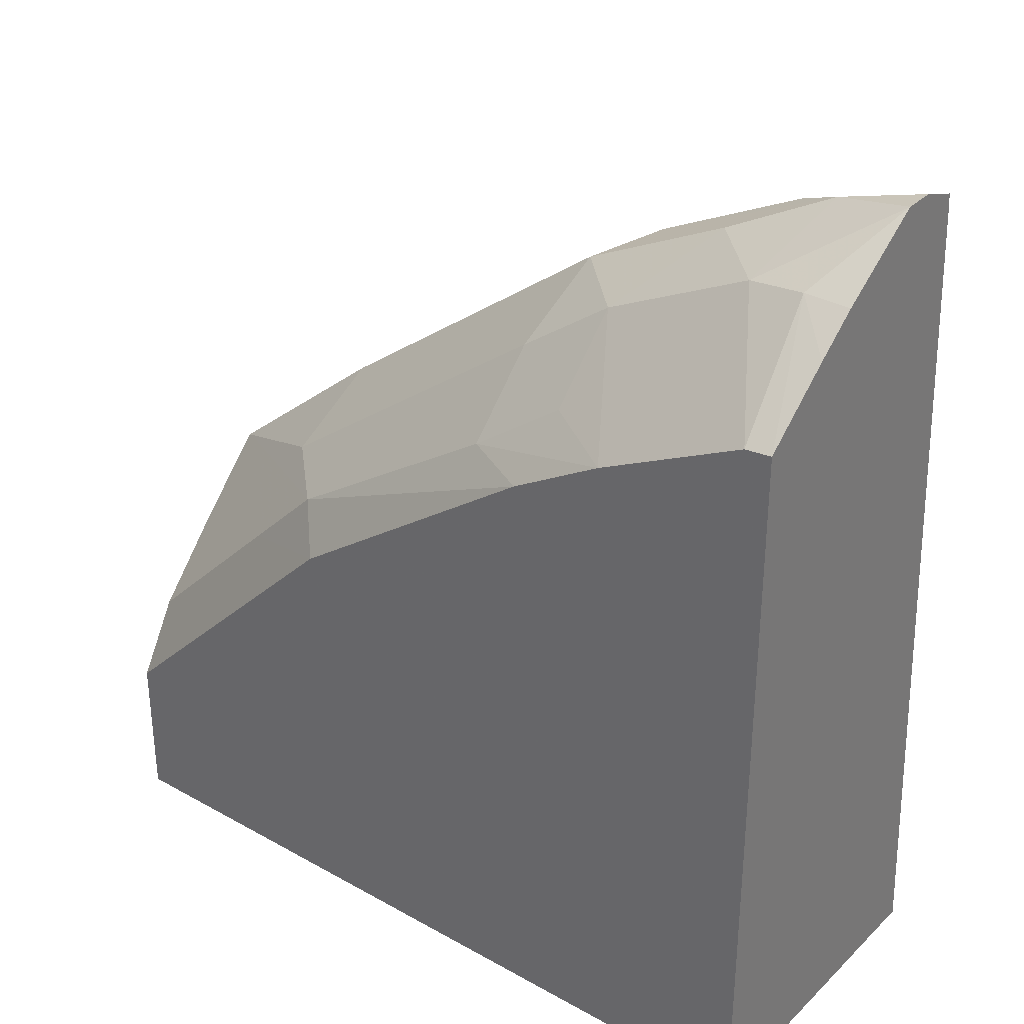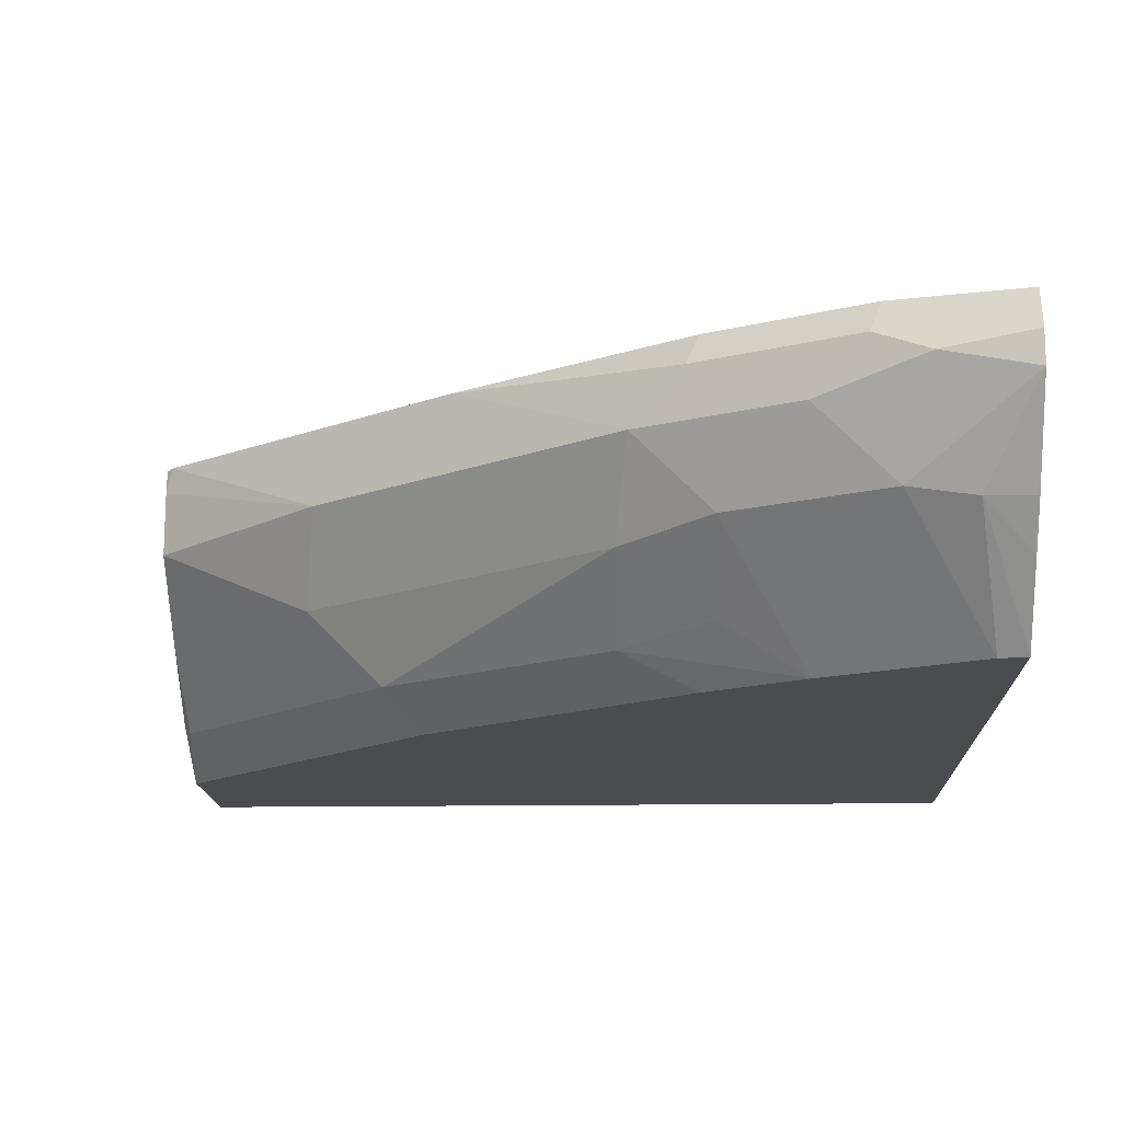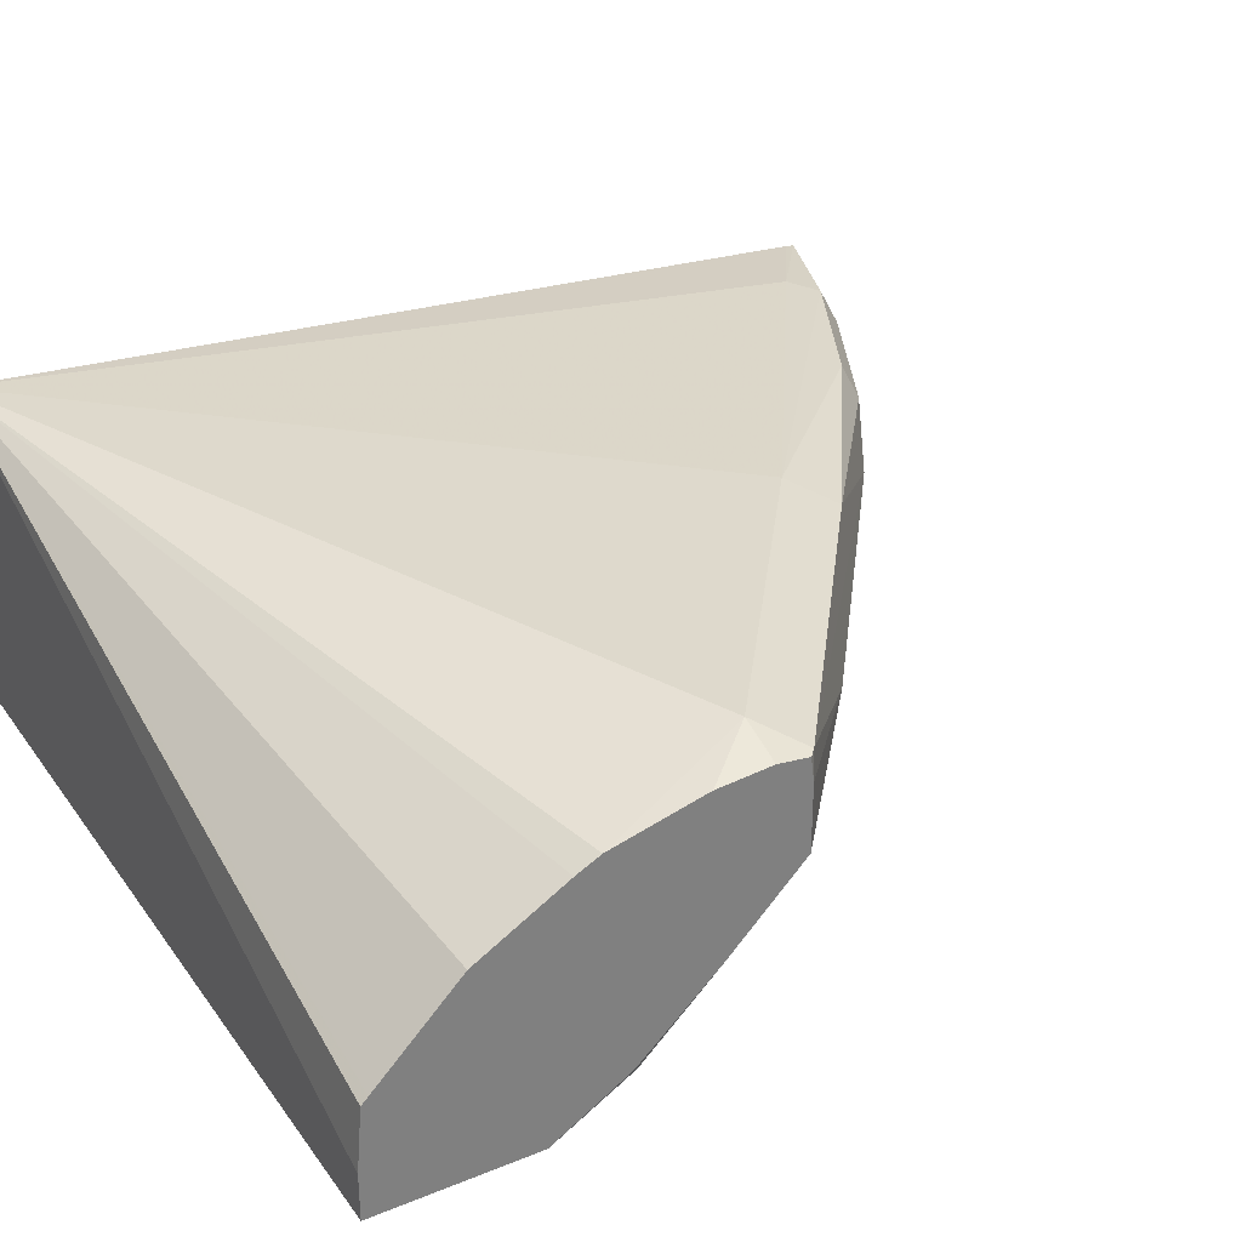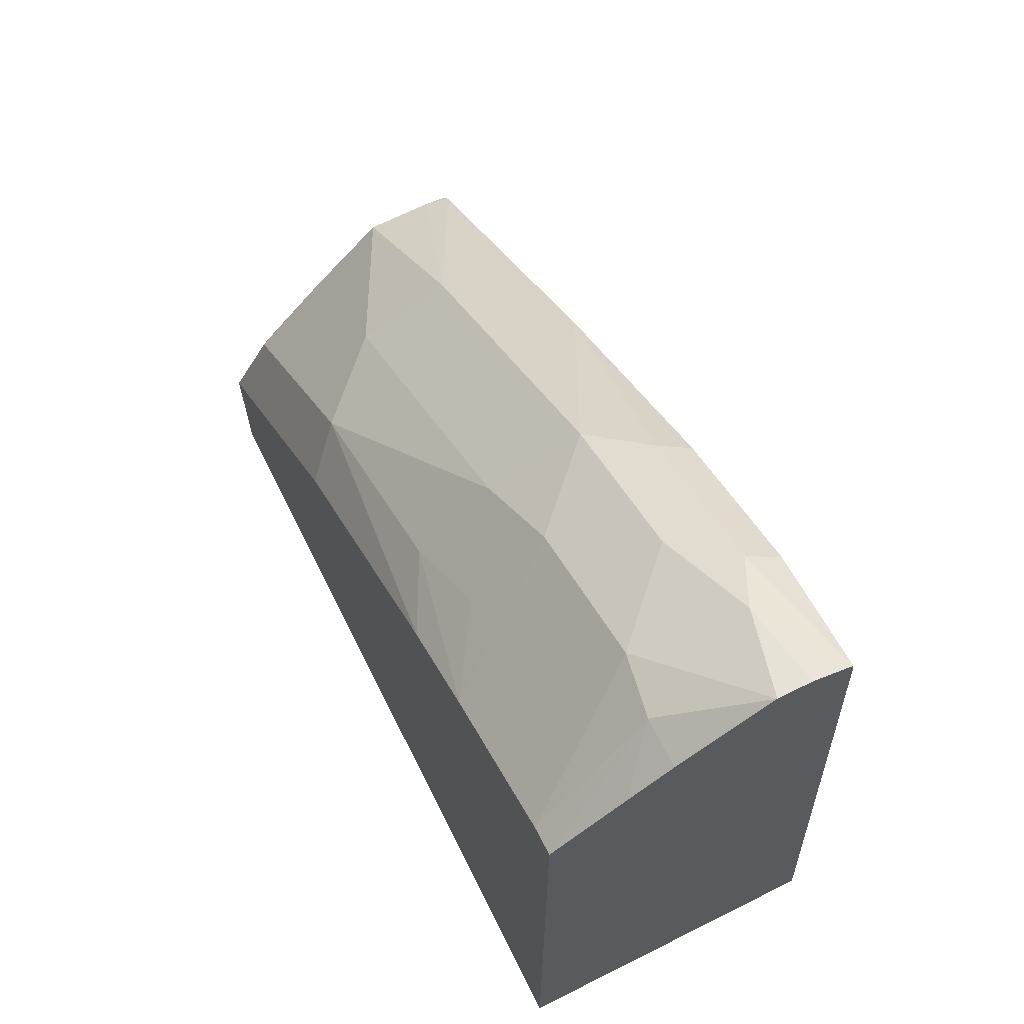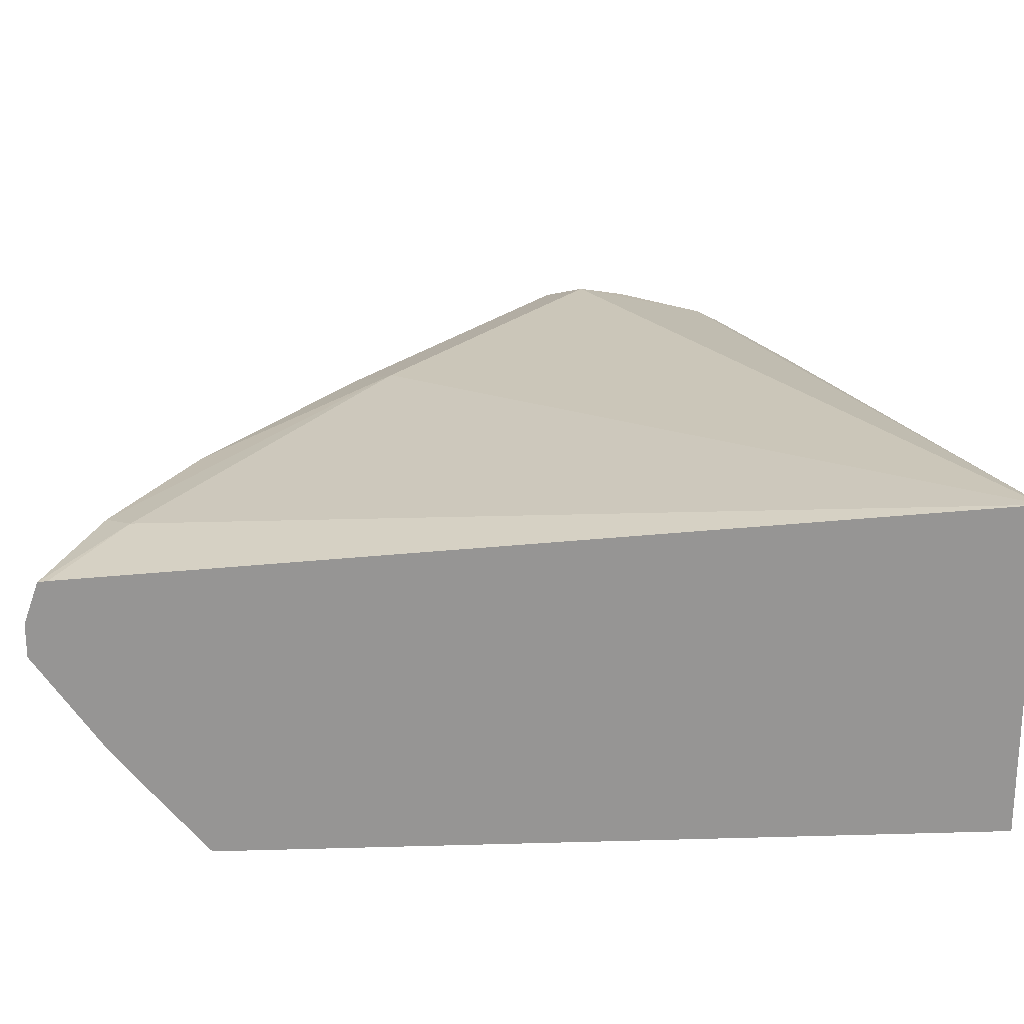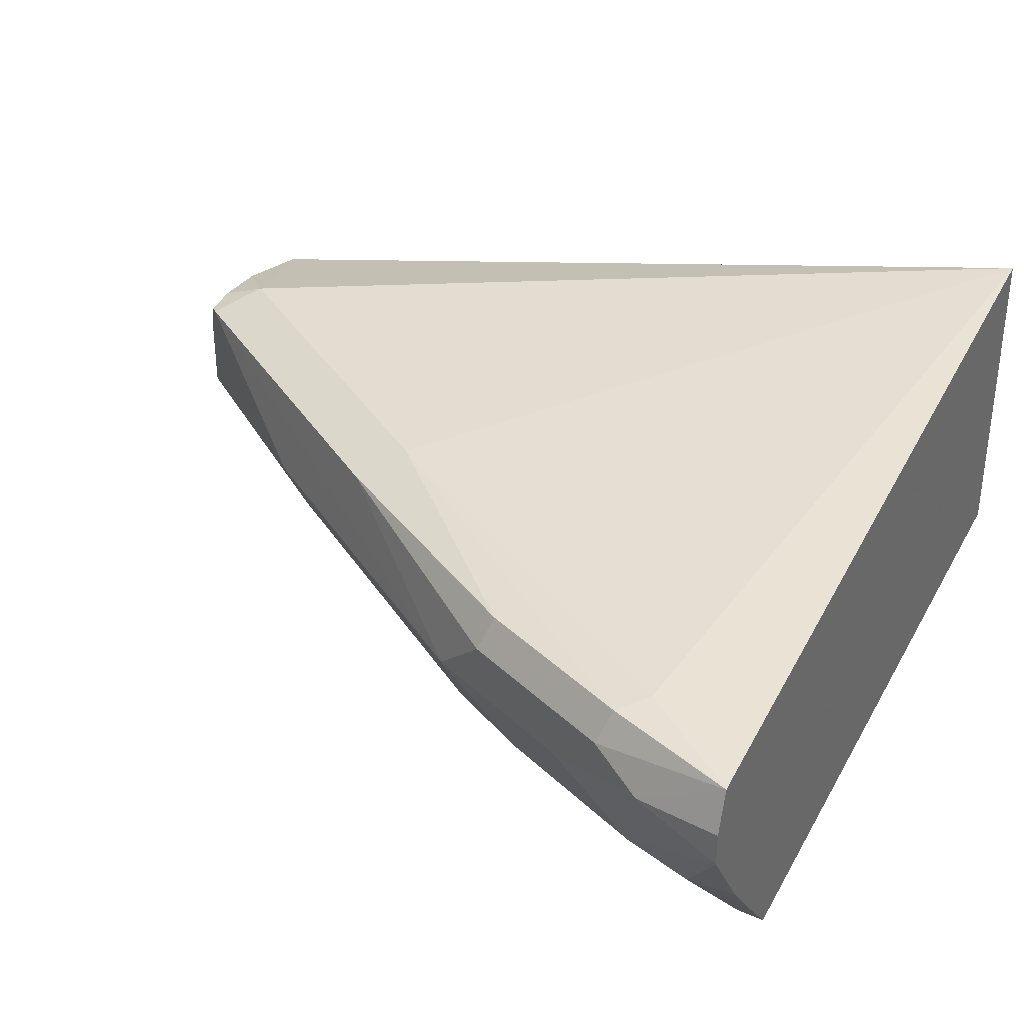
<metadata>
{"format":"obj","ext":"obj","renderer":"f3d","projection":"perspective","resolution":1024,"background":"white","views":[{"elev":32.7,"azim":37.7,"up":"+Z"},{"elev":-14.9,"azim":2.0,"up":"+Y"},{"elev":31.3,"azim":-119.8,"up":"+Y"},{"elev":68.1,"azim":63.4,"up":"+Z"},{"elev":22.7,"azim":87.2,"up":"+Y"},{"elev":34.7,"azim":25.2,"up":"+Y"}]}
</metadata>
<code>
v -0.4377 -0.07336 0.4191
v -0.4377 -0.05908 0.4191
v -0.4377 -0.08982 0.4027
v -0.4363 -0.07409 0.4198
v -0.4006 -0.07135 0.45
v -0.4377 -0.05387 0.4184
v -0.4363 -0.05351 0.4198
v -0.4377 -0.1056 0.3855
v -0.4363 -0.107 0.3869
v -0.4033 -0.107 0.4198
v -0.3869 -0.107 0.4363
v -0.4033 -0.09055 0.4363
v -0.3375 -0.09055 0.4857
v -0.3348 -0.07135 0.4994
v -0.428 -0.04939 0.4116
v -0.4377 -0.05303 0.4116
v -0.3704 -0.05351 0.4692
v -0.3622 -0.04939 0.461
v -0.4377 -0.1155 0.369
v -0.4284 -0.1155 0.3784
v -0.379 -0.1155 0.4278
v -0.3954 -0.1155 0.4113
v -0.3211 -0.1155 0.4692
v -0.3375 -0.107 0.4692
v -0.3183 -0.1043 0.4829
v -0.3183 -0.0878 0.4994
v -0.3019 -0.07135 0.5159
v -0.3238 -0.06037 0.5049
v -0.2614 -0.04288 0.3349
v -0.4377 -0.05908 0.3796
v -0.4377 -0.05404 0.3998
v -0.3211 -0.05351 0.5021
v -0.2881 -0.05351 0.5186
v -0.2826 -0.05214 0.5131
v -0.4377 -0.1155 0.3349
v -0.3003 -0.1155 0.4814
v -0.2854 -0.0878 0.5159
v -0.2799 -0.06586 0.5268
v -0.2909 -0.06037 0.5213
v -0.2614 -0.1155 0.3349
v -0.4377 -0.1056 0.3349
v -0.4377 -0.092 0.3361
v -0.4377 -0.09055 0.3375
v -0.4377 -0.07264 0.3554
v -0.4377 -0.06166 0.3745
v -0.2614 -0.05483 0.5268
v -0.2614 -0.05508 0.5288
v -0.2674 -0.1155 0.4979
v -0.2717 -0.09055 0.5186
v -0.2614 -0.07097 0.5319
v -0.2614 -0.06387 0.5319
v -0.2614 -0.1155 0.4984
v -0.2614 -0.09977 0.5114
v -0.2614 -0.09055 0.5186
f 26 37 27
f 26 36 37
f 27 37 38
f 27 38 28
f 28 33 32
f 28 39 33
f 29 40 35
f 25 36 26
f 29 35 41
f 28 38 39
f 24 36 25
f 19 35 40
f 19 22 20
f 19 21 22
f 19 23 21
f 19 36 23
f 19 48 36
f 19 52 48
f 19 40 52
f 18 34 29
f 18 33 34
f 18 32 33
f 29 41 42
f 23 36 24
f 29 42 43
f 17 32 18
f 29 44 45
f 49 53 54
f 49 54 50
f 49 52 53
f 48 52 49
f 38 47 39
f 38 51 47
f 38 50 51
f 37 48 49
f 37 50 38
f 37 49 50
f 36 48 37
f 34 47 46
f 33 47 34
f 33 39 47
f 29 52 40
f 29 53 52
f 29 54 53
f 29 50 54
f 29 51 50
f 29 47 51
f 29 46 47
f 29 34 46
f 29 45 30
f 29 43 44
f 17 28 32
f 1 6 16
f 15 31 16
f 4 12 5
f 4 11 12
f 4 10 11
f 3 9 4
f 3 8 9
f 2 7 6
f 2 5 7
f 1 5 2
f 1 4 5
f 1 3 4
f 4 9 10
f 1 8 3
f 1 35 19
f 1 41 35
f 1 42 41
f 1 43 42
f 1 44 43
f 1 45 44
f 1 31 30
f 1 16 31
f 1 2 6
f 15 18 29
f 1 19 8
f 5 12 13
f 1 30 45
f 5 14 7
f 5 13 14
f 15 29 30
f 14 27 28
f 14 26 27
f 13 26 14
f 13 25 26
f 13 24 25
f 11 13 12
f 11 24 13
f 11 23 24
f 11 21 23
f 14 28 17
f 10 21 11
f 6 15 16
f 10 22 21
f 6 7 15
f 7 14 17
f 7 17 18
f 15 30 31
f 8 19 9
f 9 19 20
f 9 20 22
f 7 18 15
f 9 22 10

</code>
